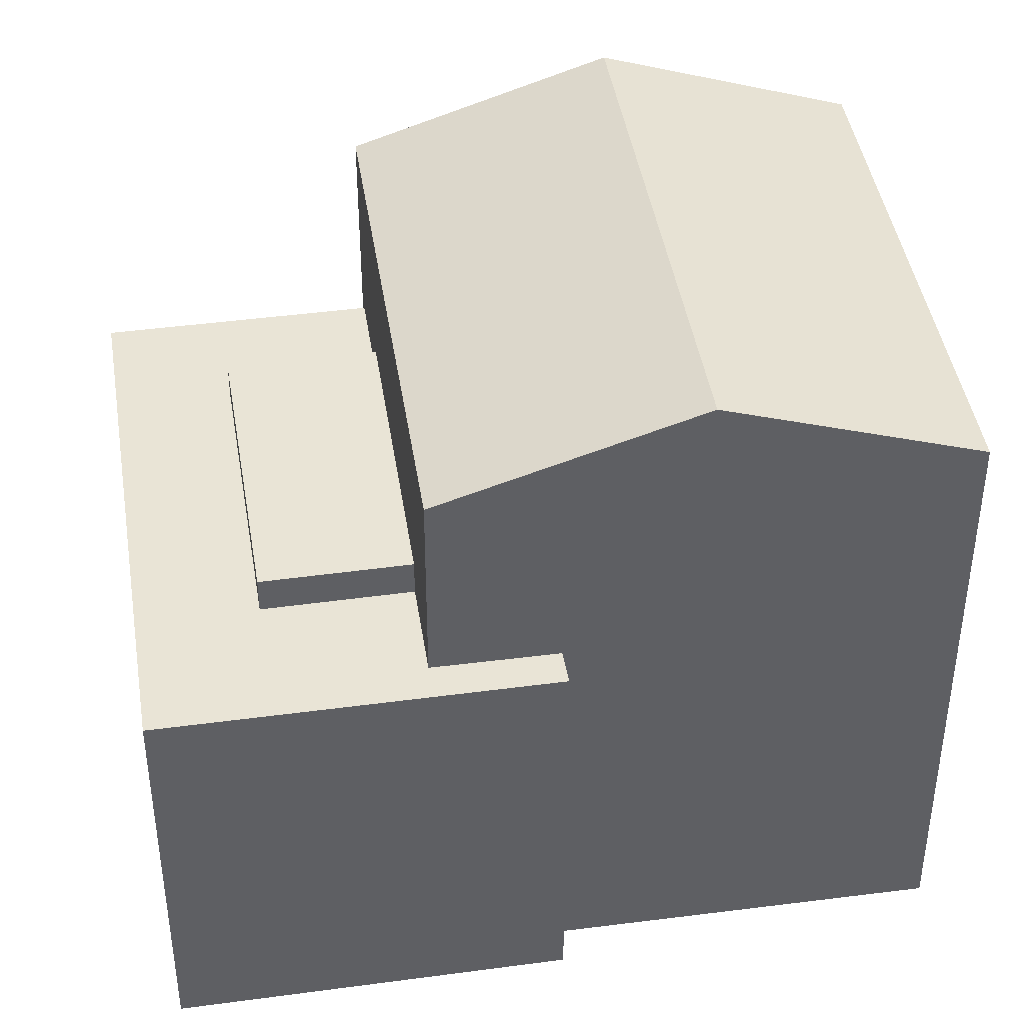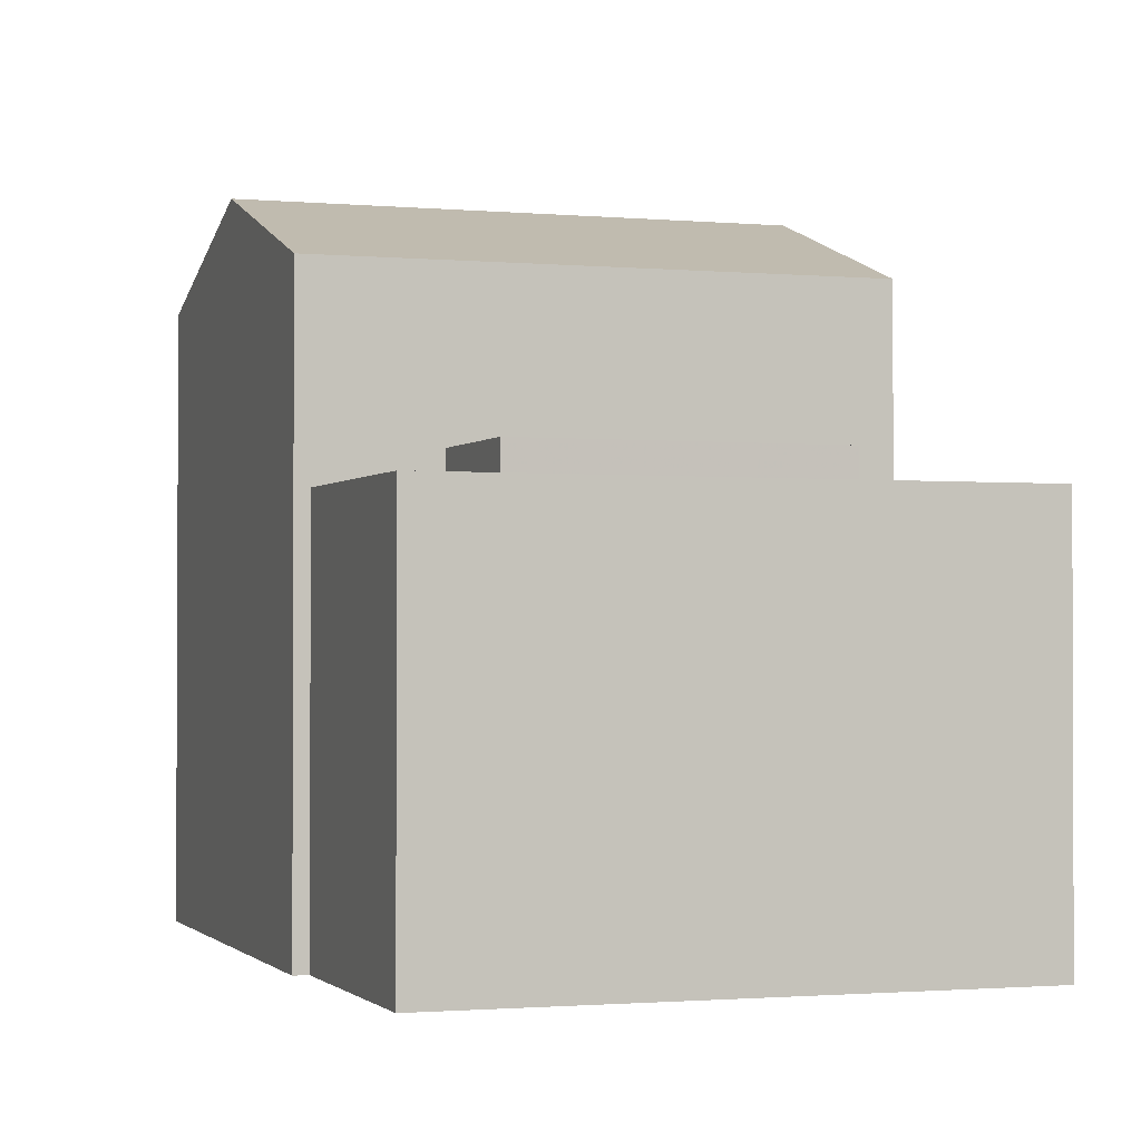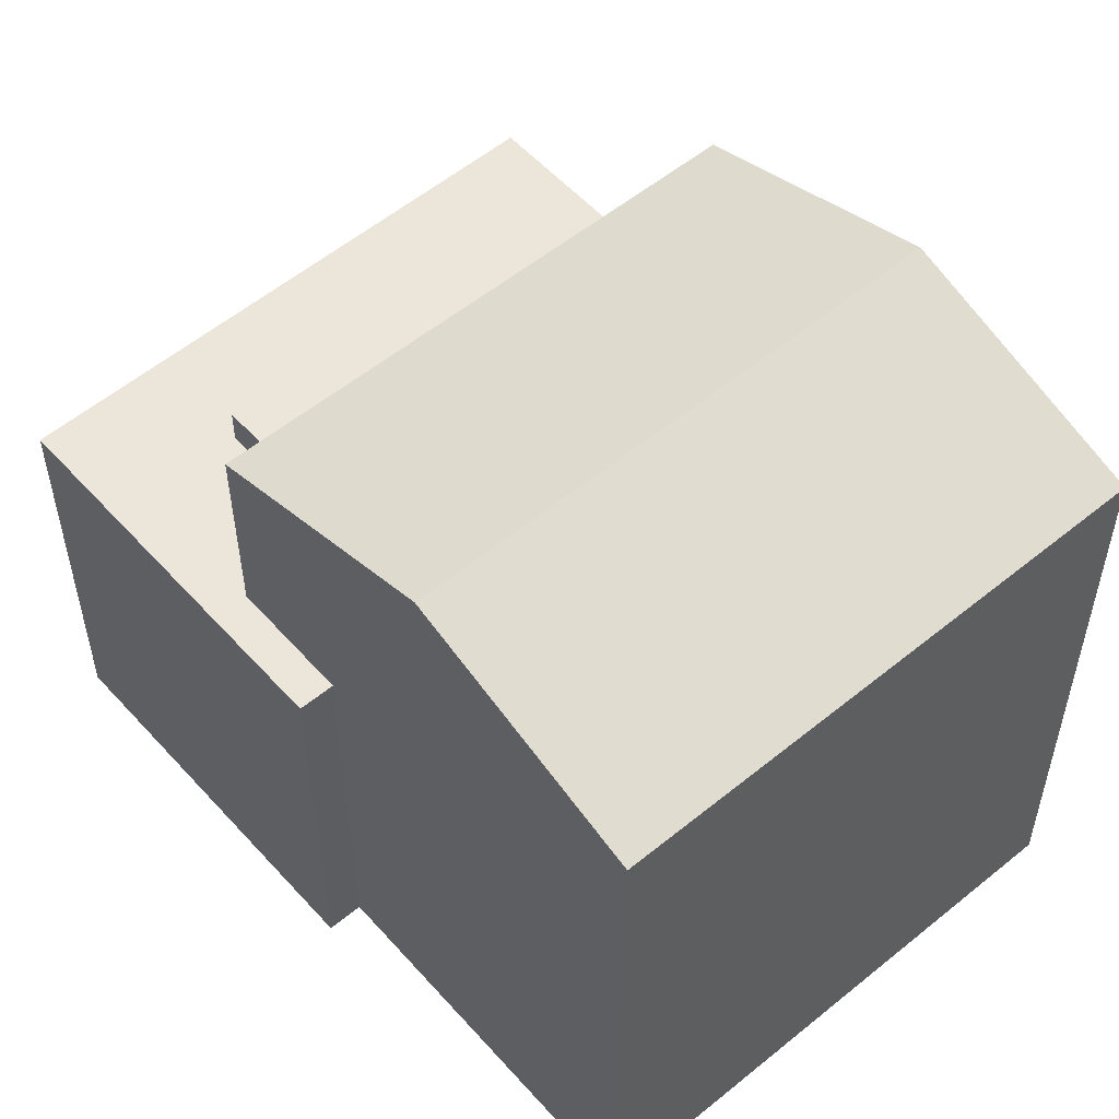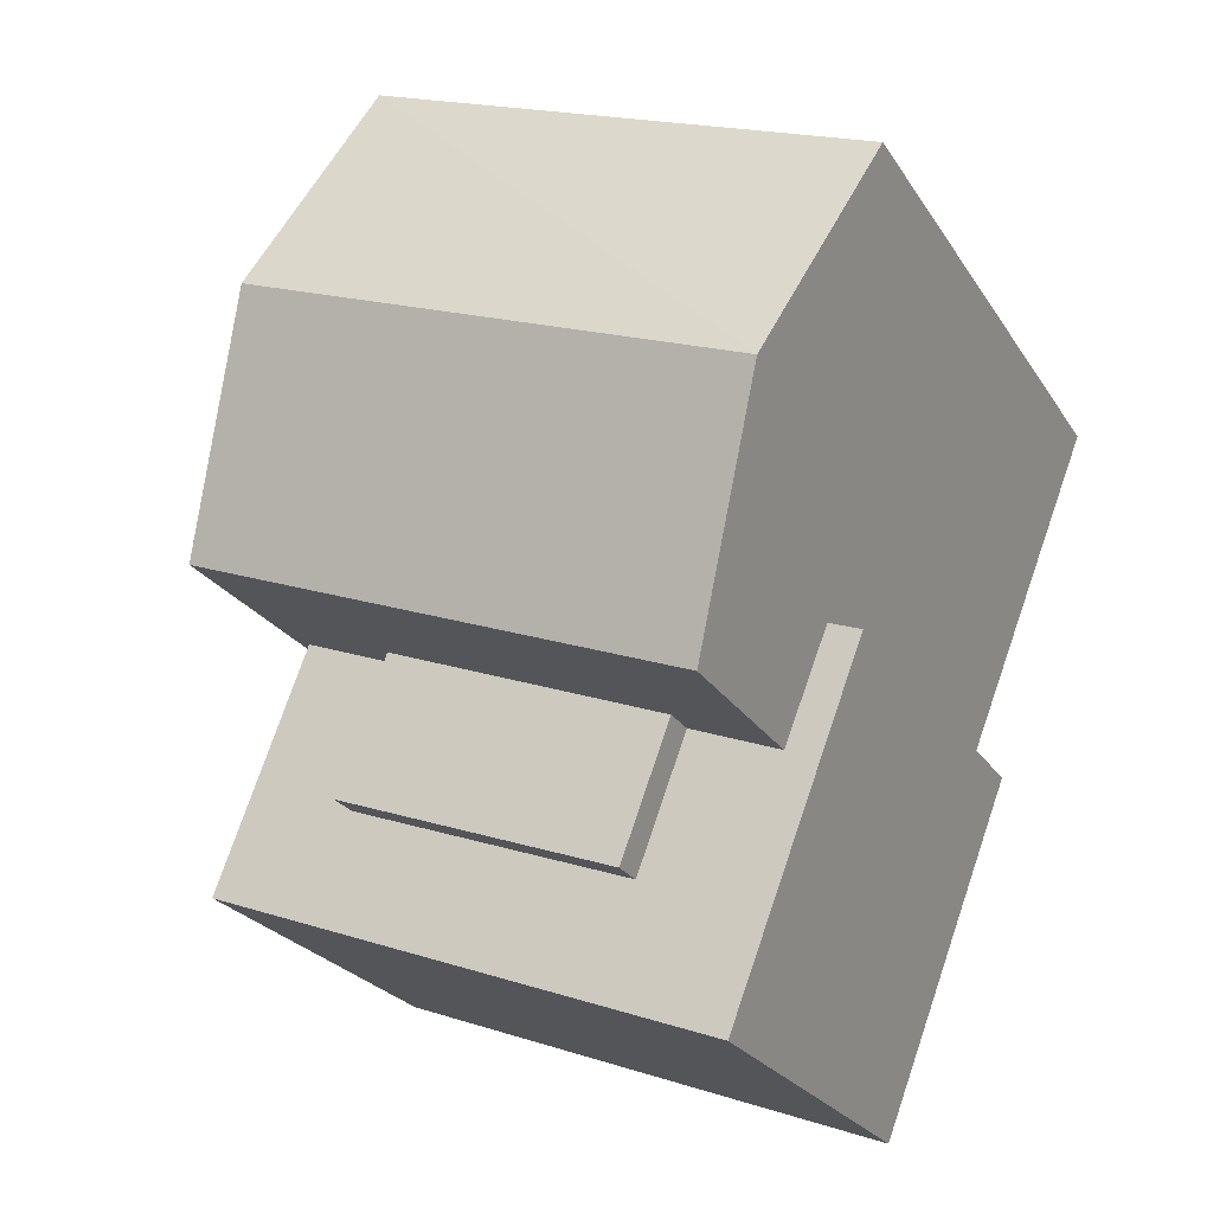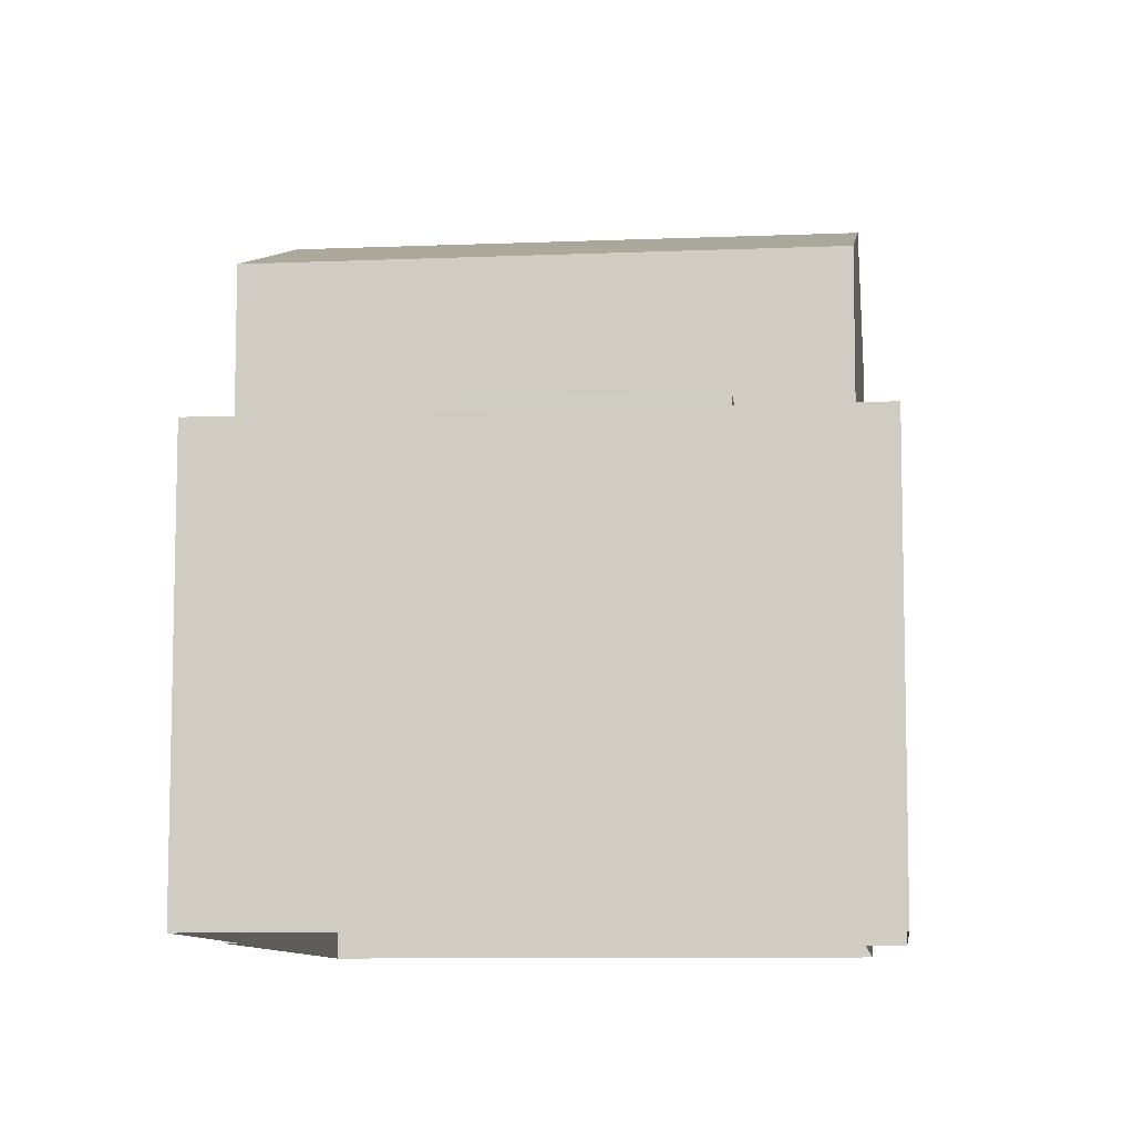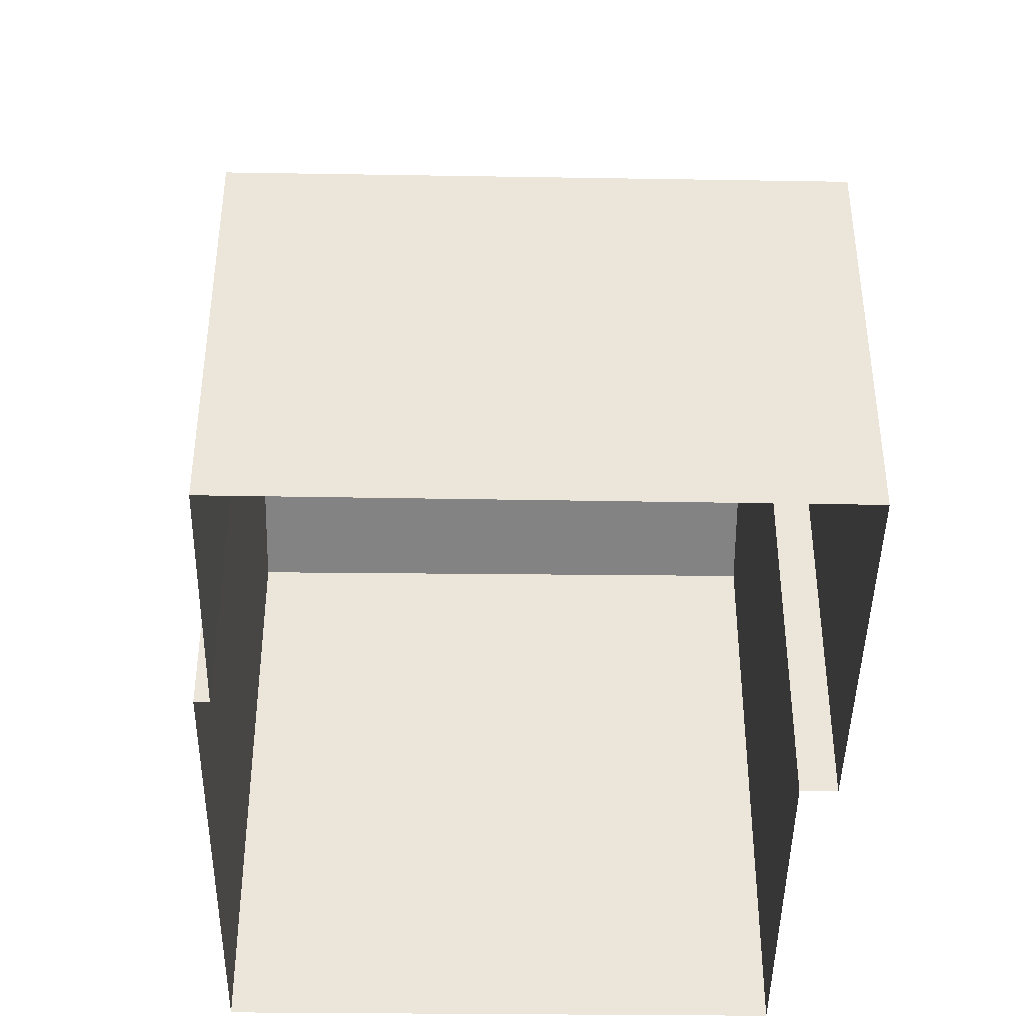
<metadata>
{"format":"obj","ext":"obj","renderer":"f3d","projection":"perspective","resolution":1024,"background":"white","views":[{"elev":42.7,"azim":60.0,"up":"+Z"},{"elev":-1.3,"azim":-39.9,"up":"+Z"},{"elev":55.3,"azim":117.9,"up":"+Z"},{"elev":-24.5,"azim":25.0,"up":"+Y"},{"elev":-9.0,"azim":-14.7,"up":"+Z"},{"elev":-43.0,"azim":-22.0,"up":"+Z"}]}
</metadata>
<code>
v -9732 -3.669e+04 26.25
v -9734 -3.669e+04 26.25
v -9739 -3.669e+04 26.25
v -9741 -3.669e+04 26.25
v -9741 -3.669e+04 26.25
v -9733 -3.669e+04 26.25
v -9735 -3.67e+04 26.25
v -9743 -3.67e+04 26.25
v -9736 -3.67e+04 32.47
v -9740 -3.67e+04 32.48
v -9736 -3.67e+04 32.47
v -9740 -3.669e+04 32.48
v -9733 -3.669e+04 31.97
v -9734 -3.669e+04 31.97
v -9734 -3.67e+04 31.97
v -9735 -3.67e+04 31.97
v -9736 -3.67e+04 31.97
v -9743 -3.67e+04 31.98
v -9740 -3.67e+04 31.98
v -9740 -3.669e+04 31.98
v -9741 -3.669e+04 31.98
v -9736 -3.67e+04 31.97
v -9739 -3.669e+04 34.73
v -9733 -3.669e+04 35.87
v -9732 -3.669e+04 34.73
v -9740 -3.669e+04 35.88
v -9734 -3.67e+04 34.73
v -9741 -3.669e+04 34.74
f 1 2 3
f 4 3 5
f 2 6 7
f 8 5 7
f 3 2 5
f 5 2 7
f 9 10 11
f 9 12 10
f 13 14 15
f 13 15 16
f 16 17 18
f 19 20 21
f 19 21 18
f 15 22 17
f 17 19 18
f 16 15 17
f 23 24 25
f 26 24 23
f 24 26 27
f 27 26 28
f 12 19 10
f 12 20 19
f 9 11 17
f 22 9 17
f 19 11 10
f 19 17 11
f 13 16 7
f 6 13 7
f 16 8 7
f 16 18 8
f 21 8 18
f 21 5 8
f 2 13 6
f 2 14 13
f 2 1 14
f 1 25 14
f 14 27 15
f 14 25 27
f 26 23 28
f 24 27 25
f 4 5 21
f 4 21 28
f 28 12 27
f 22 15 9
f 9 15 27
f 21 20 12
f 12 9 27
f 28 21 12
f 4 23 3
f 4 28 23
f 25 1 3
f 23 25 3

</code>
